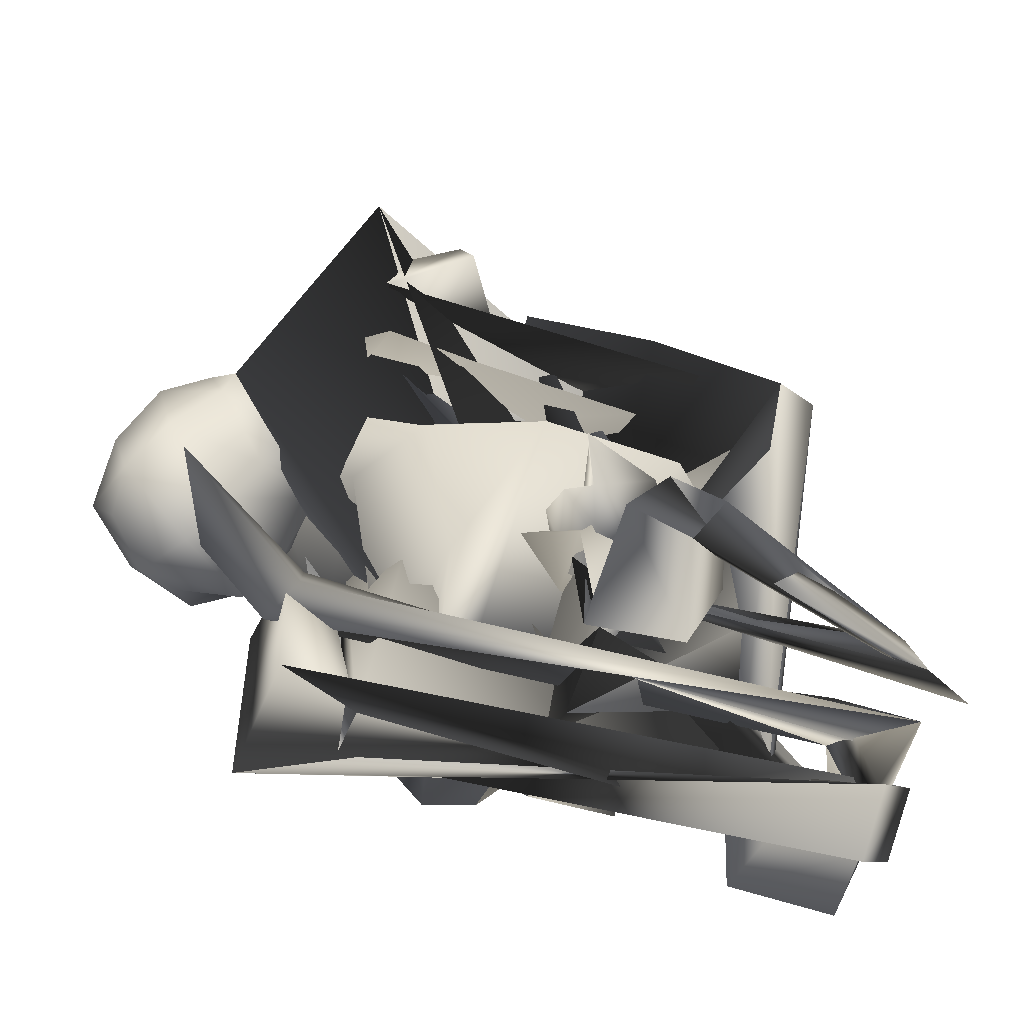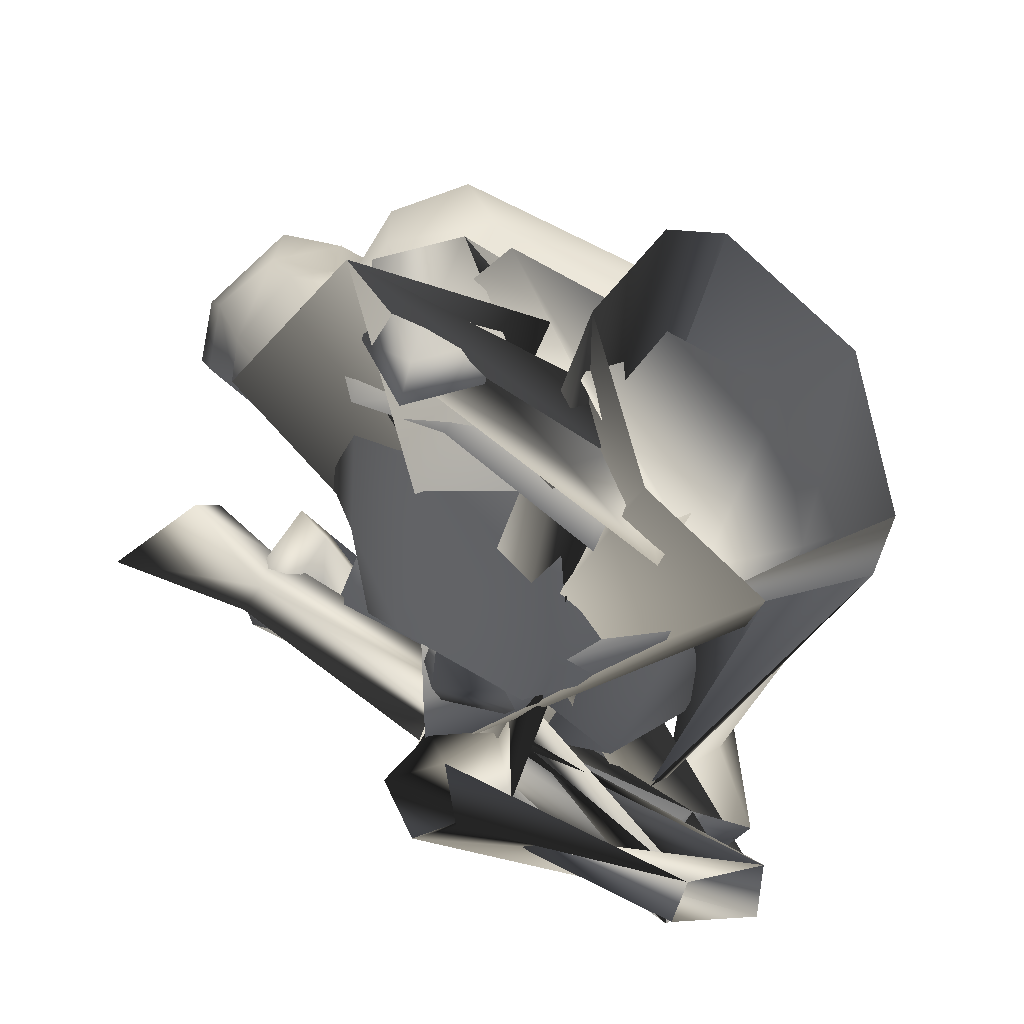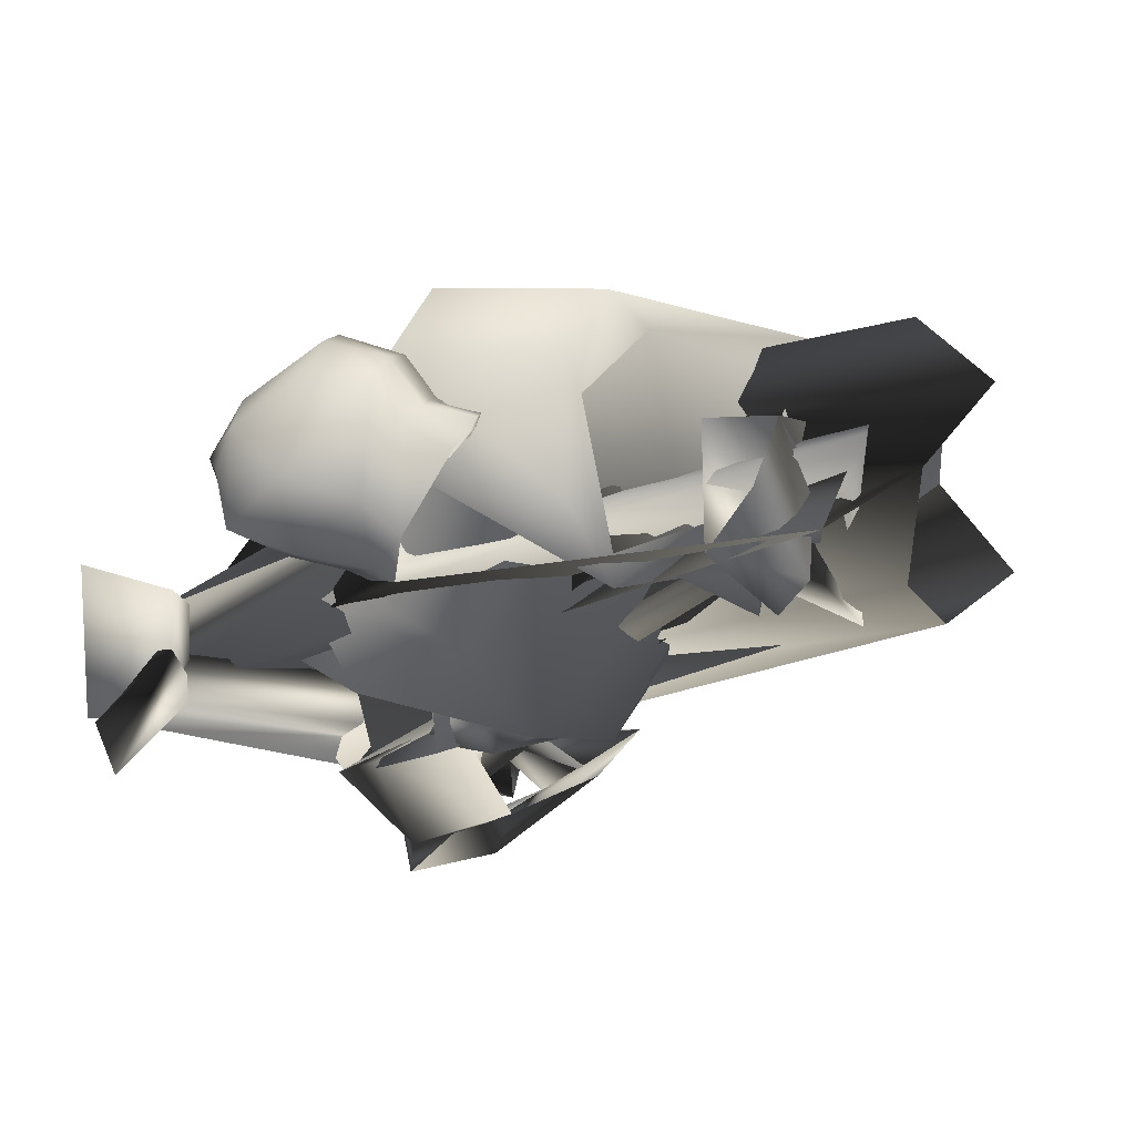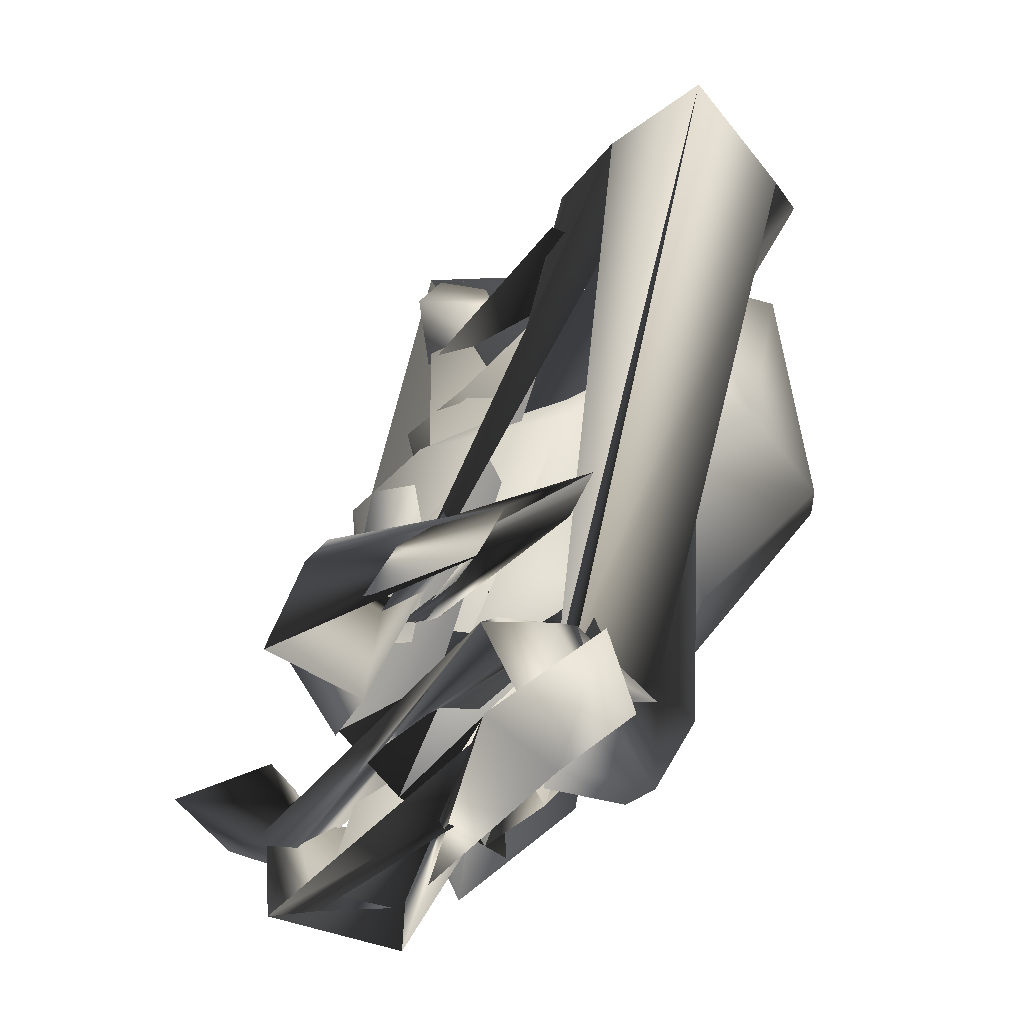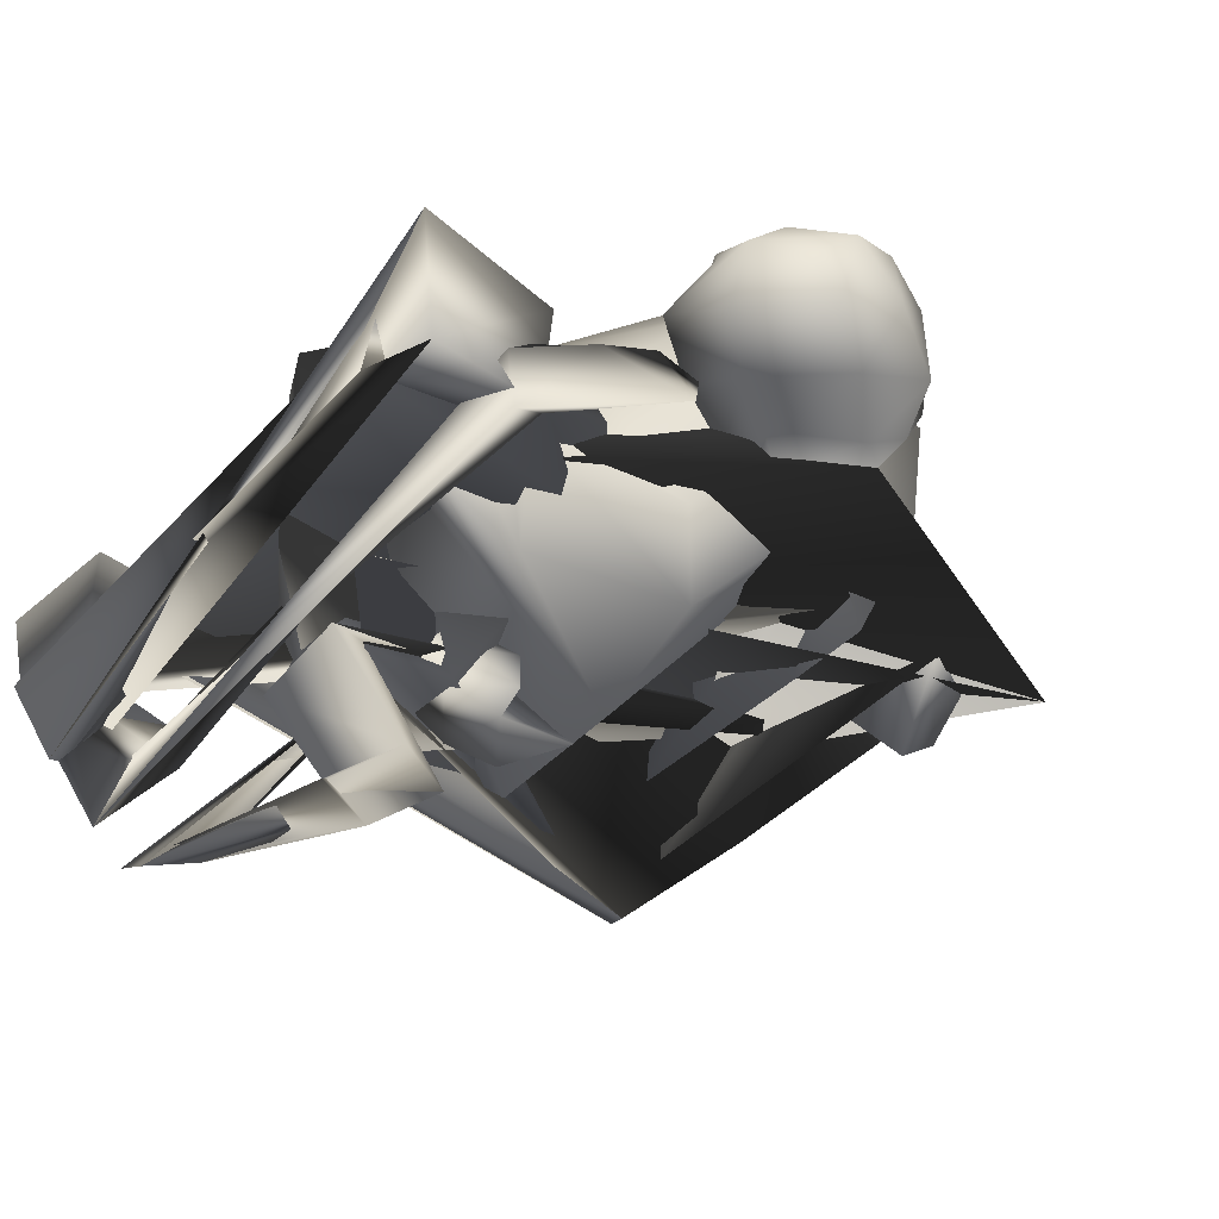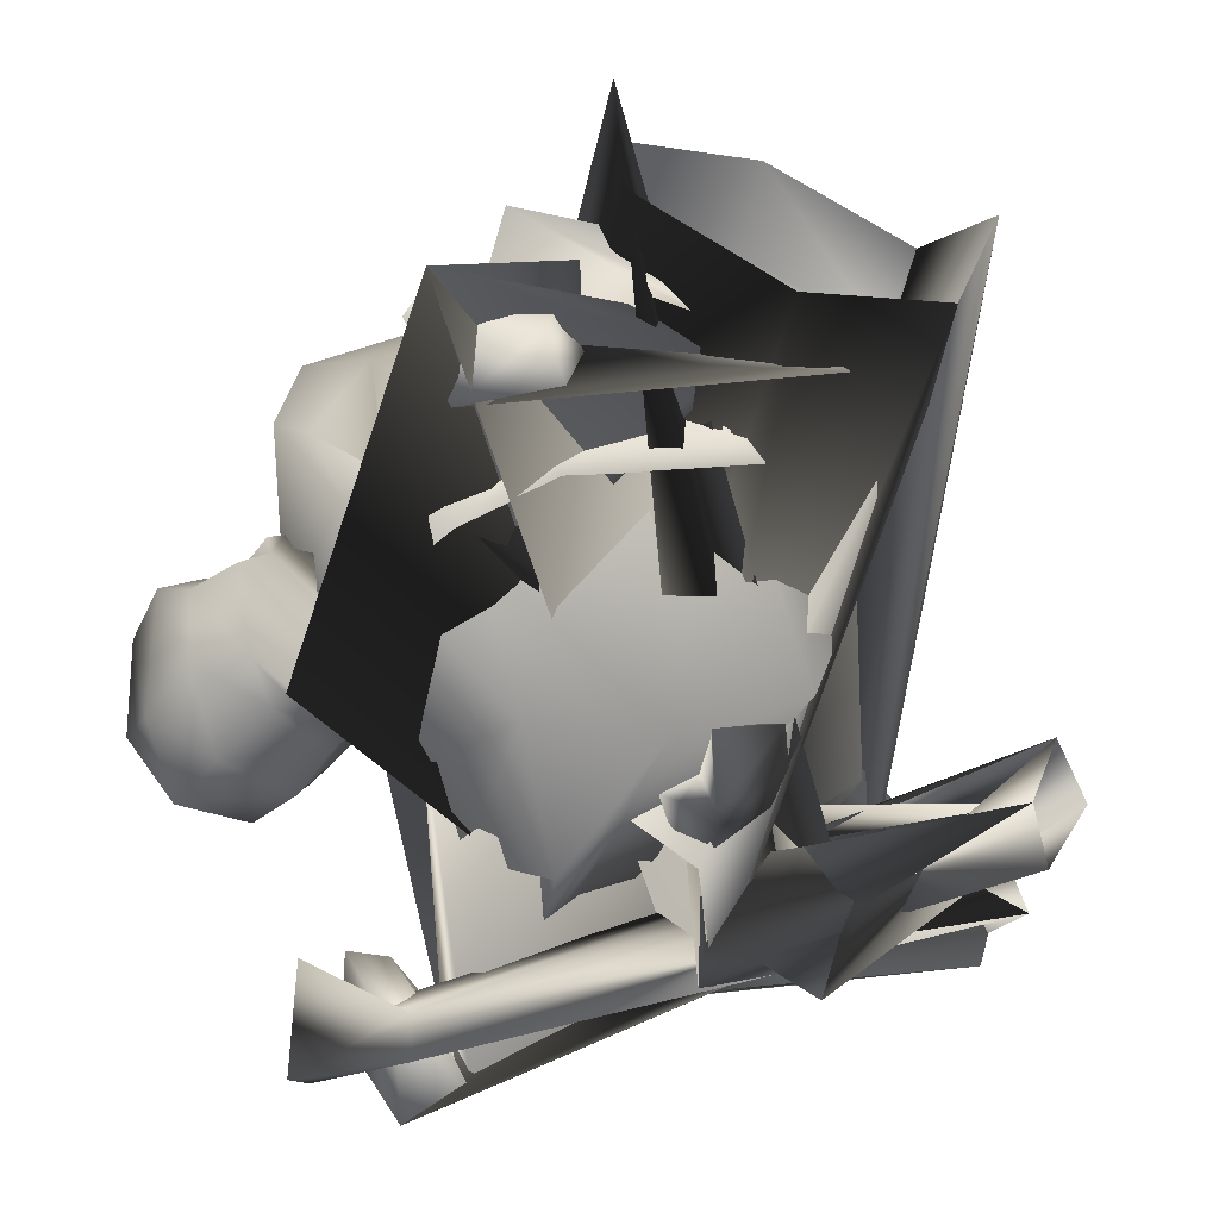
<metadata>
{"format":"obj","ext":"obj","renderer":"f3d","projection":"perspective","resolution":1024,"background":"white","views":[{"elev":-40.9,"azim":-20.7,"up":"+Z"},{"elev":64.9,"azim":34.2,"up":"+Z"},{"elev":-8.7,"azim":-54.6,"up":"+Y"},{"elev":-28.4,"azim":63.8,"up":"+Z"},{"elev":-44.5,"azim":-127.5,"up":"+Y"},{"elev":33.9,"azim":-25.0,"up":"+Z"}]}
</metadata>
<code>
o T1L3M004_4
v -0.19 0.3424 -0.1395
v -0.2493 0.2126 -0.117
v 0.1632 0.3567 -0.1385
v 0.2347 0.2323 -0.1156
v -0.192 0.09934 -0.08359
v 0.1905 0.1148 -0.0825
v -0.0906 0.04302 0.1035
v 0.08979 0.05374 0.1018
v -0.01443 0.399 -0.1359
v -0.2073 0.3975 -0.0859
v -0.2804 0.3132 -0.06529
v -0.2933 0.1753 0.05933
v -0.2202 0.1196 0.12
v -0.3682 0.3091 0.1536
v -0.3091 0.2678 0.2454
v -0.1975 0.3117 0.2953
v 0.1809 0.3862 -0.06507
v 0.08815 0.4279 -0.08811
v 0.2525 0.2698 0.06025
v 0.2125 0.1869 0.1193
v 0.2581 0.4211 0.1555
v 0.1165 0.3446 0.2936
v 0.2227 0.3582 0.2466
v -0.2937 0.5498 0.1113
v -0.3554 0.4606 0.09547
v -0.3011 0.5089 0.3611
v -0.3634 0.4284 0.3472
v -0.3453 0.2687 0.3375
v -0.2346 0.4749 0.3715
v -0.2511 0.1845 0.3344
v -0.1298 0.2091 0.3451
v -0.3386 0.3855 0.3529
v -0.2625 0.2211 0.3419
v -0.134 0.2645 0.3545
v 0.1785 0.5561 0.1215
v 0.09407 0.6059 0.1437
v 0.2116 0.4886 0.3642
v 0.116 0.5292 0.3853
v 0.0634 0.466 0.3841
v 0.2501 0.3419 0.3312
v 0.09723 0.1935 0.3096
v 0.2033 0.2269 0.3075
v 0.1957 0.4355 0.3621
v 0.1998 0.259 0.3205
v 0.07109 0.238 0.3271
v -0.2033 0.3646 0.5201
v -0.2717 0.2749 0.5278
v -0.09462 0.2888 0.4987
v -0.1563 0.1884 0.5287
v -0.2473 0.2127 0.451
v -0.181 0.3793 0.4059
v -0.06707 0.2752 0.456
v -0.1494 0.1533 0.4836
v 0.08368 0.3028 0.3975
v 0.1836 0.2807 0.3919
v 0.04026 0.2242 0.426
v 0.1898 0.1833 0.403
v -0.2647 0.2218 0.6073
v -0.1268 0.35 0.586
v 0.1927 0.449 0.417
v 0.1182 0.2496 0.4114
v 0.05749 0.5231 0.5517
v 0.01474 0.3148 0.4548
v 0.3081 0.3214 0.3522
v 0.2287 0.2278 0.3617
v 0.3227 0.1977 0.4467
v 0.1429 0.2218 0.489
v 0.02872 0.4256 0.6656
v 0.4122 0.2696 0.4989
v -0.003651 0.3305 0.5887
v 0.3856 0.3896 0.409
v 0.25 0.5052 0.4936
v 0.1111 0.2761 0.3885
v -0.05459 0.1358 -0.2008
v -0.04449 0.03002 -0.1742
v 0.04547 0.06062 -0.09655
v -0.05933 0.0179 -0.2199
v 0.06037 0.002264 -0.2247
v 0.1094 0.001351 -0.1344
v -0.04258 -0.07553 -0.1118
v 0.03219 -0.03755 -0.0146
v 0.08031 -0.08351 -0.07626
v 0.02278 -0.107 -0.168
v -0.1618 0.3319 0.007355
v -0.189 0.4211 -0.1186
v -0.05412 0.03439 -0.06759
v -0.04185 0.01448 -0.221
v -0.1551 0.3868 -0.2137
v -0.05034 0.09733 -0.2866
v -0.1474 0.1601 -0.001475
v -0.1741 0.2338 -0.3539
v -0.09872 0.2609 -0.3193
v 0.2844 0.2596 -0.2454
v 0.2788 0.3098 -0.2774
v 0.2296 0.1507 -0.2678
v 0.2182 0.1518 -0.3632
v 0.2154 0.2539 -0.3636
v 0.3752 0.2065 -0.3128
v 0.3378 0.08542 -0.2981
v 0.3191 0.1145 -0.3822
v 0.338 0.2225 -0.3957
v 0.4606 0.06046 -0.1669
v 0.3697 -0.003663 -0.1852
v 0.3658 0.03388 -0.1146
v 0.4374 0.1023 -0.09226
v -0.03141 0.05945 -0.09548
v -0.04804 0.1109 -0.07494
v 0.000196 0.13 -0.06868
v 0.03215 0.07502 -0.1006
v -0.06248 0.07673 -0.05382
v -0.03021 0.04547 -0.06334
v -0.05745 0.1173 -0.03905
v 0.05228 0.09017 -0.06068
v -0.06455 0.05516 0.01164
v -0.036 0.03153 0.007502
v -0.03154 0.07913 0.02162
v -0.07581 0.08795 0.001837
v 0.06982 0.06811 0.005934
v -0.036 0.04523 0.1036
v -0.03141 0.06042 0.1045
v 0.05973 0.06104 0.07007
v -0.04448 0.1098 -0.02539
v -0.03498 0.09302 -0.0006344
v 0.05908 0.07973 -0.02878
v 0.05406 0.08795 -0.04816
v 0.05255 0.1031 -0.03932
v -0.03731 0.1269 -0.01708
v -0.03461 0.1097 0.006522
v 0.05948 0.0945 -0.01701
v -0.342 0.1632 0.07534
v -0.3463 0.1722 0.06307
v -0.3504 0.1635 0.05938
v -0.3451 0.1545 0.07264
v 0.1177 0.09065 -0.05376
v 0.1121 0.08022 -0.03296
v 0.1068 0.06487 -0.04391
v 0.1107 0.07305 -0.06418
v -0.395 0.2096 -0.1936
v -0.3945 0.06048 -0.2062
v -0.3922 0.06717 -0.3316
v -0.3918 0.2546 -0.3504
v -0.2964 0.09666 -0.3503
v -0.2859 0.2078 -0.3317
v -0.34 0.07725 -0.2154
v -0.3462 0.1996 -0.2121
v 0.4069 0.1307 -0.2568
v 0.3152 0.03313 -0.3365
v 0.3897 0.1735 -0.3389
v 0.3222 0.1155 -0.3891
v 0.2775 0.06623 -0.201
v 0.3577 0.008507 -0.2543
v 0.3773 0.0851 -0.2471
v 0.3083 0.1482 -0.2076
v -0.4101 0.08976 -0.2575
v -0.3825 0.0491 -0.2276
v -0.3705 0.07943 -0.1875
v -0.3938 0.1401 -0.2176
v -0.4966 0.04707 -0.2121
v -0.5402 -0.01845 -0.1344
v -0.4841 0.09542 -0.08309
v -0.4703 0.1276 -0.1209
v -0.5439 0.4016 0.1417
v -0.492 0.4473 0.1177
v -0.5127 0.3897 0.01988
v -0.5766 0.3435 0.06234
v -0.4404 0.4671 0.09518
v -0.4279 0.4076 -0.00639
v -0.2968 0.305 0.1297
v -0.3299 0.3717 0.2053
v -0.373 0.3572 0.2358
v -0.4028 0.3429 0.248
v -0.4701 0.2235 0.2107
v -0.4483 0.3168 0.2627
v -0.4947 0.3377 0.2305
v -0.3471 0.4062 0.1589
v -0.407 0.3854 0.1975
v -0.3984 0.2093 0.07569
v -0.4615 0.1941 0.1641
v -0.5185 0.2091 0.1043
v -0.4321 0.2247 0.0211
v -0.3069 0.3591 0.09264
v -0.3131 0.263 0.09217
v -0.3418 0.2912 0.01867
v -0.5608 0.2362 0.0432
v -0.4721 0.2601 -0.02776
v -0.384 0.3208 -0.04489
v -0.4546 0.4289 0.1775
v -0.5157 0.387 0.2078
v -0.5568 0.3043 0.02183
v -0.51 0.3301 -0.03152
v -0.5689 0.2836 0.1251
v -0.459 0.3547 -0.0289
v -0.5258 0.2575 0.1987
v -0.3554 0.3836 0.02084
v -0.4493 0.1804 0.1858
v -0.2952 0.2519 0.1112
v -0.3749 0.191 0.1092
v -0.3827 0.4487 0.1434
v -0.3776 0.3705 0.2464
v -0.4011 0.3589 0.257
v -0.433 0.3733 0.2101
v -0.4363 0.3763 0.2061
v -0.4103 0.3883 0.1935
v -0.4584 0.4331 0.1737
v 0.02134 0.238 -0.2606
v 0.06446 0.2312 -0.3153
v 0.05981 0.2606 -0.283
v -0.05321 0.2109 -0.3284
v -0.03224 0.2288 -0.2665
v -0.0725 0.2382 -0.2957
f 53 50 51 52
f 50 56 57 51
f 74 60 58 63
f 62 72 60 74
f 63 58 73 61
f 60 64 65 59
f 66 67 61 65
f 85 84 62 68
f 2 1 84 85
f 3 4 87 86
f 86 87 69 71
f 88 85 68 70
f 92 88 70 67
f 87 89 66 69
f 74 75 76 62
f 63 77 75 74
f 94 65 64 93
f 95 71 69 96
f 70 78 77 63
f 68 79 78 70
f 5 2 85 88
f 4 6 89 87
f 12 11 1 2
f 13 12 2 5
f 17 19 4 3
f 19 20 6 4
f 45 34 31 41
f 39 29 34 45
f 29 39 38 26
f 18 17 3 9
f 9 3 86 90
f 20 8 91 6
f 7 13 5 91
f 11 10 9 1
f 89 92 67 66
f 6 91 92 89
f 25 24 10 11
f 14 25 11 12
f 36 35 17 18
f 35 21 19 17
f 15 14 12 13
f 16 15 13 7
f 23 22 8 20
f 21 23 20 19
f 22 16 7 8
f 24 36 18 10
f 27 26 24 25
f 28 27 25 14
f 38 37 35 36
f 37 40 21 35
f 30 28 14 15
f 31 30 15 16
f 42 41 22 23
f 40 42 23 21
f 41 31 16 22
f 26 38 36 24
f 32 29 26 27
f 39 43 37 38
f 43 44 40 37
f 33 32 28 30
f 34 33 30 31
f 44 45 41 42
f 47 46 43 39
f 46 55 44 43
f 54 47 39 45
f 55 54 45 44
f 49 48 46 47
f 56 50 47 54
f 50 53 49 47
f 57 56 54 55
f 51 57 55 46
f 53 52 48 49
f 52 51 46 48
f 75 80 81 76
f 76 81 82 79
f 78 83 80 77
f 103 81 80 102
f 104 82 81 103
f 83 105 102 80
f 82 104 105 83
f 102 106 107 103
f 103 107 108 104
f 105 109 106 102
f 72 71 64 60
f 90 86 71 72
f 104 108 109 105
f 97 66 65 94
f 96 69 66 97
f 79 82 83 78
f 93 64 71 95
f 67 70 63 61
f 59 65 61 73
f 62 76 79 68
f 1 9 90 84
f 84 90 72 62
f 91 5 88 92
f 138 141 140 139
f 141 147 146 140
f 143 142 29 32
f 142 148 34 29
f 148 149 33 34
f 149 143 32 33
f 145 144 142 143
f 140 146 148 142
f 139 140 142 144
f 146 147 149 148
f 147 141 143 149
f 138 139 144 145
f 141 138 145 143
f 95 99 98 93
f 100 99 95 96
f 94 98 101 97
f 99 151 150 98
f 100 152 151 99
f 153 101 98 150
f 152 100 101 153
f 151 155 154 150
f 152 156 155 151
f 150 154 157 153
f 153 157 156 152
f 97 101 100 96
f 155 159 158 154
f 156 160 159 155
f 161 157 154 158
f 160 156 157 161
f 159 160 161 158
f 165 162 163 164
f 166 167 164 163
f 207 206 168 169
f 205 207 169 170
f 209 205 170 171
f 172 173 174 193
f 169 168 181 175
f 177 178 179 180
f 182 177 180 183
f 180 179 184 185
f 183 180 185 186
f 185 184 189 190
f 191 188 162 165
f 186 185 190 192
f 190 189 165 164
f 167 192 190 164
f 178 172 193 179
f 168 182 183 181
f 179 193 191 184
f 181 183 186 194
f 184 191 165 189
f 194 186 192 167
f 210 209 171 173
f 195 208 172 178
f 206 196 182 168
f 197 195 178 177
f 196 197 177 182
f 58 60 208 195
f 60 59 196 206
f 208 206 205 209
f 193 174 188 191
f 176 175 198 187
f 175 181 194 198
f 187 198 166 163
f 198 194 167 166
f 170 169 175 176
f 208 210 173 172
f 174 201 187 188
f 173 171 201 174
f 200 199 176 201
f 171 170 199 200
f 188 187 163 162
f 59 73 197 196
f 73 58 195 197
f 120 116 115 119
f 110 107 106 111
f 112 108 107 110
f 109 118 111 106
f 114 110 111 115
f 121 119 115 118
f 108 112 113 109
f 116 120 121 118
f 116 117 114 115
f 122 112 116 123
f 113 125 124 118
f 112 122 125 113
f 123 116 118 124
f 122 123 124 125
f 10 18 9
f 27 28 32
f 42 40 44
f 80 75 77
f 8 7 91
f 94 93 98
f 207 205 206
f 209 210 208
f 60 206 208
f 201 176 187
f 199 170 176
f 201 171 200
f 202 203 204
f 121 120 119
f 113 118 109
f 112 110 117
f 117 116 112
f 114 117 110
f 118 115 111
f 118 116 115

</code>
